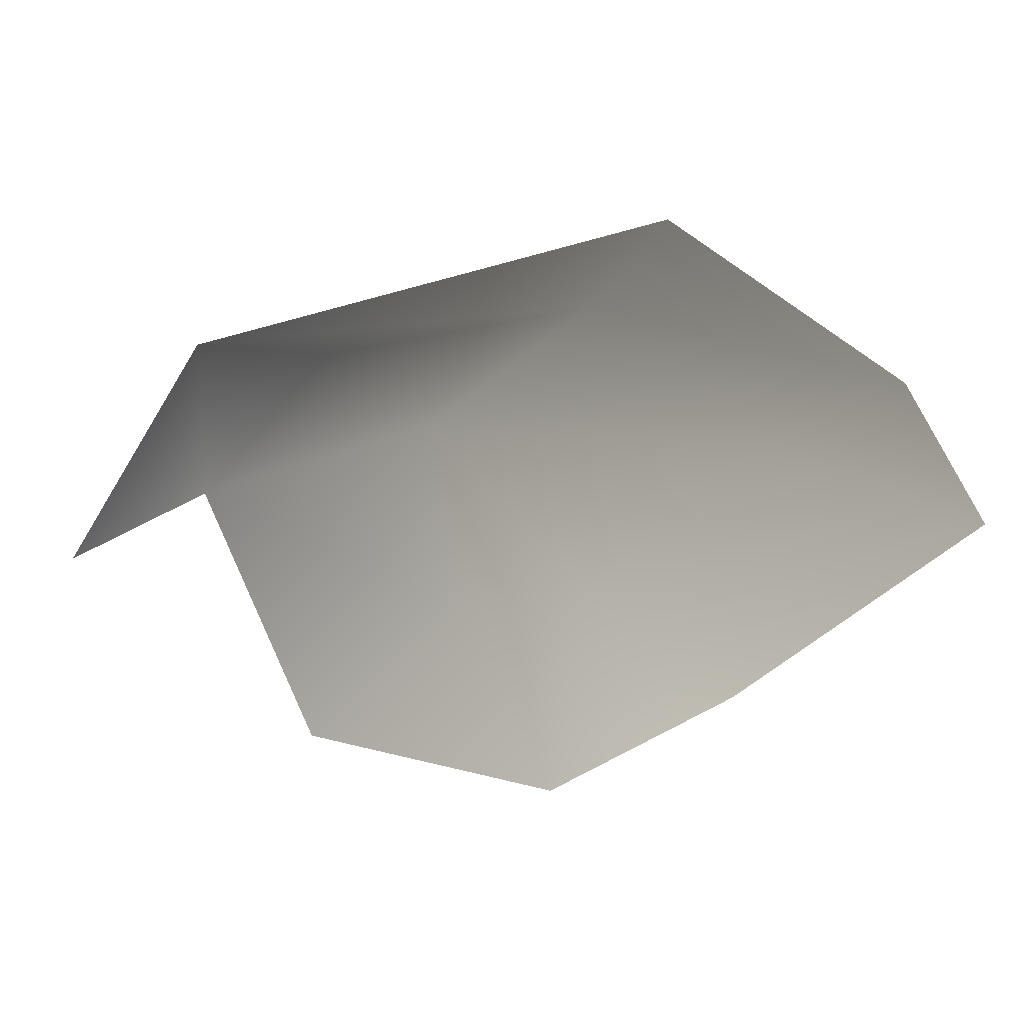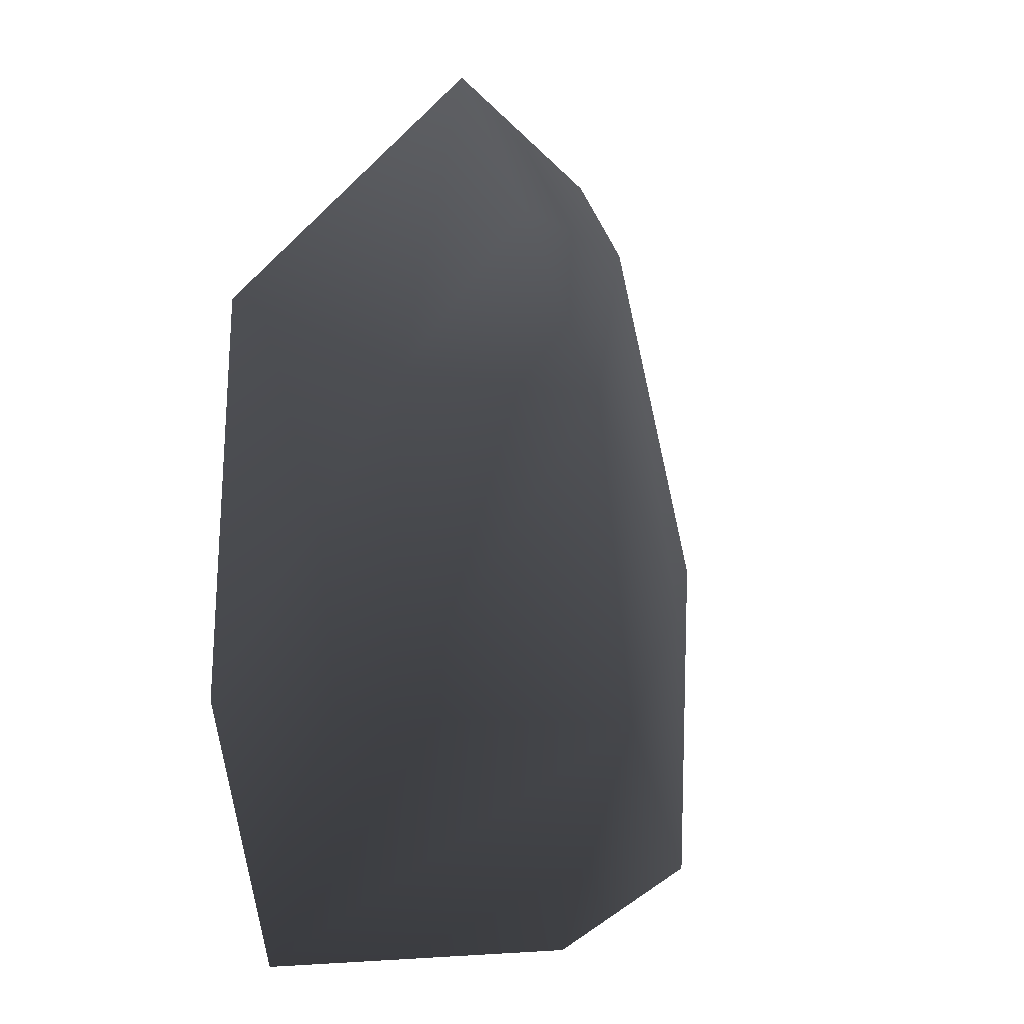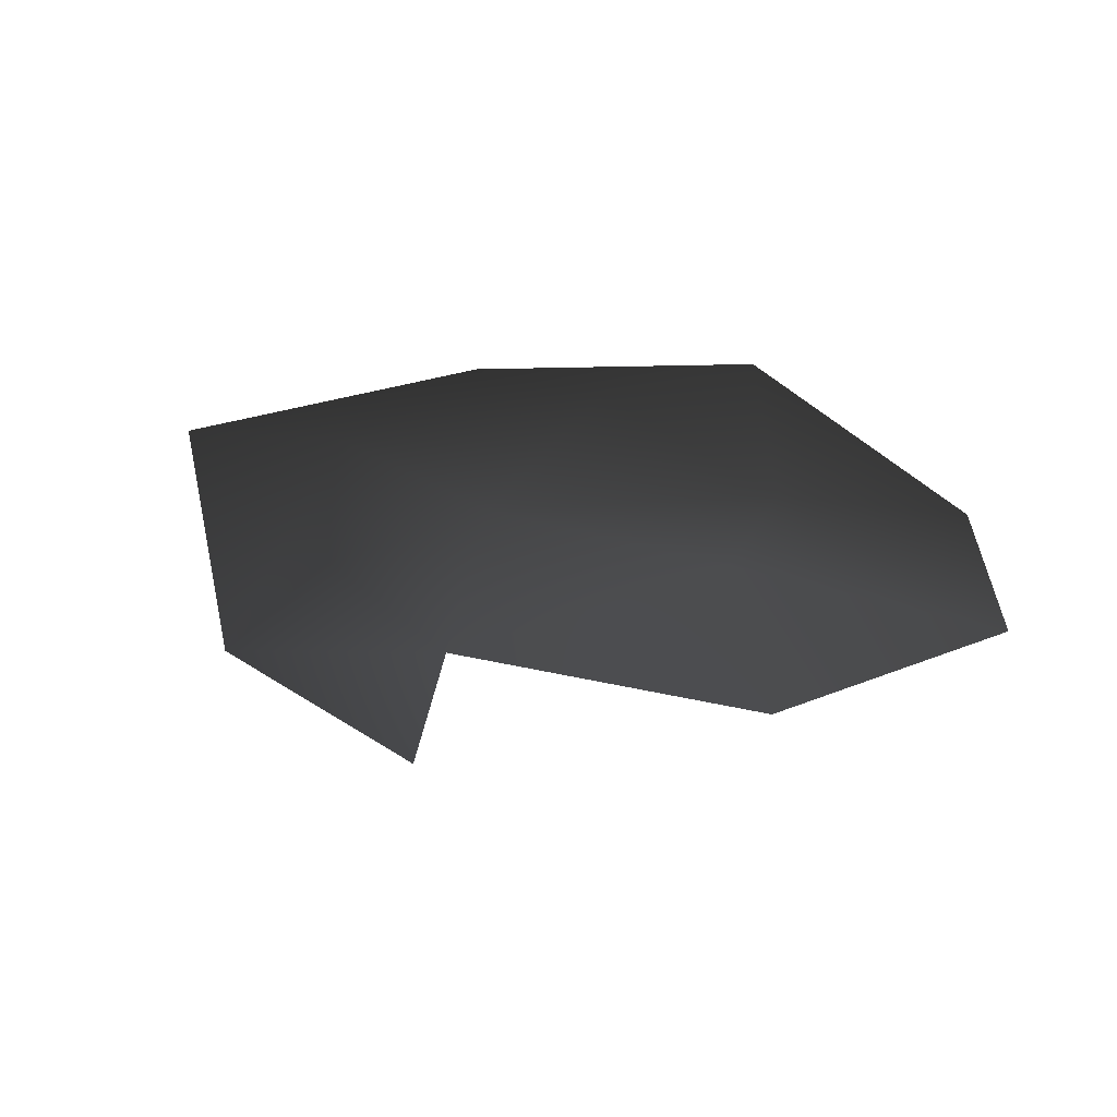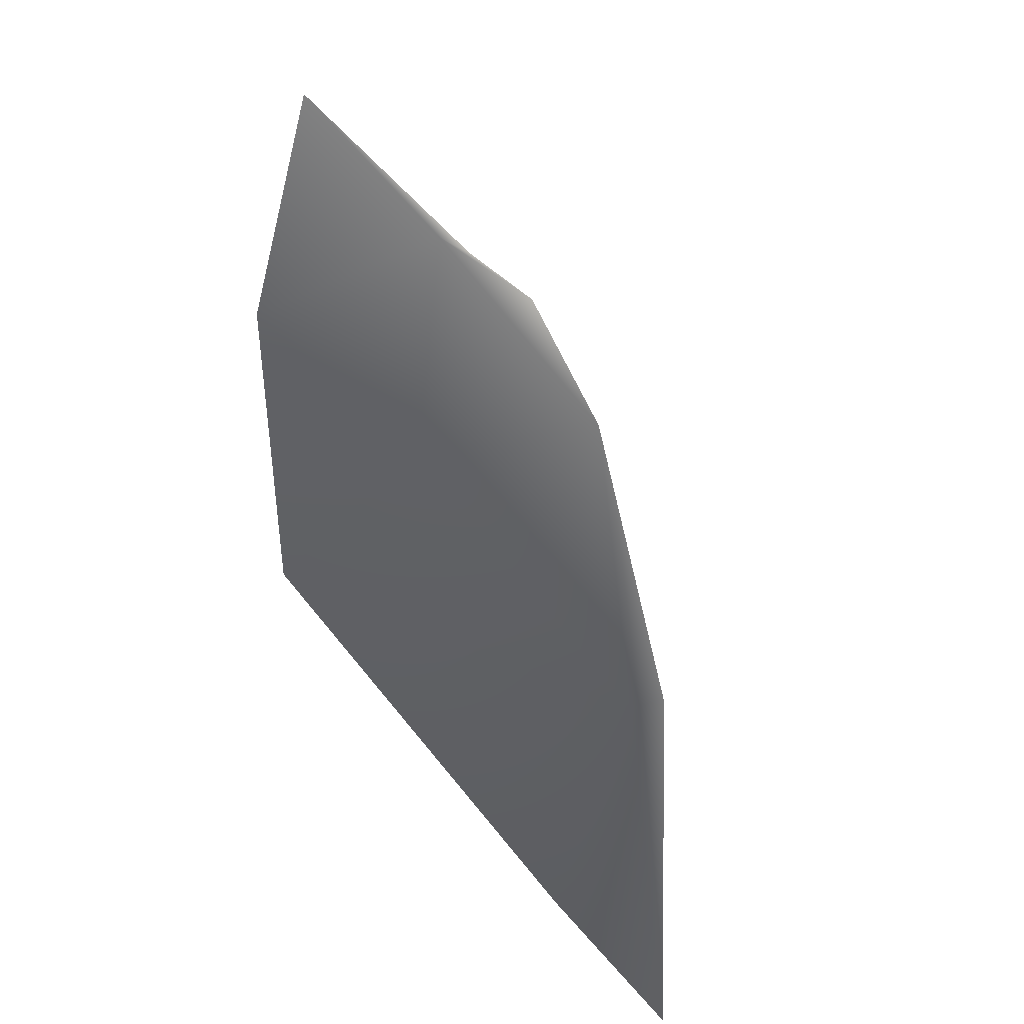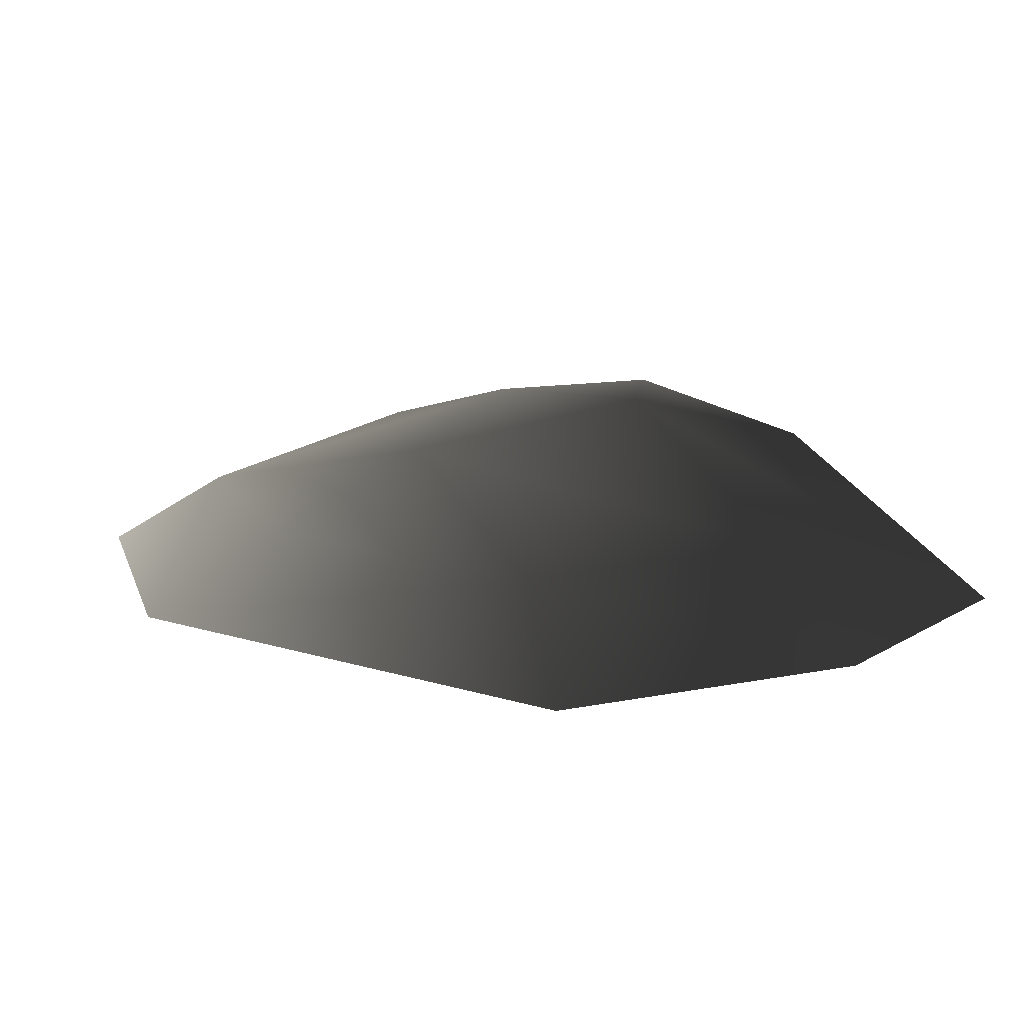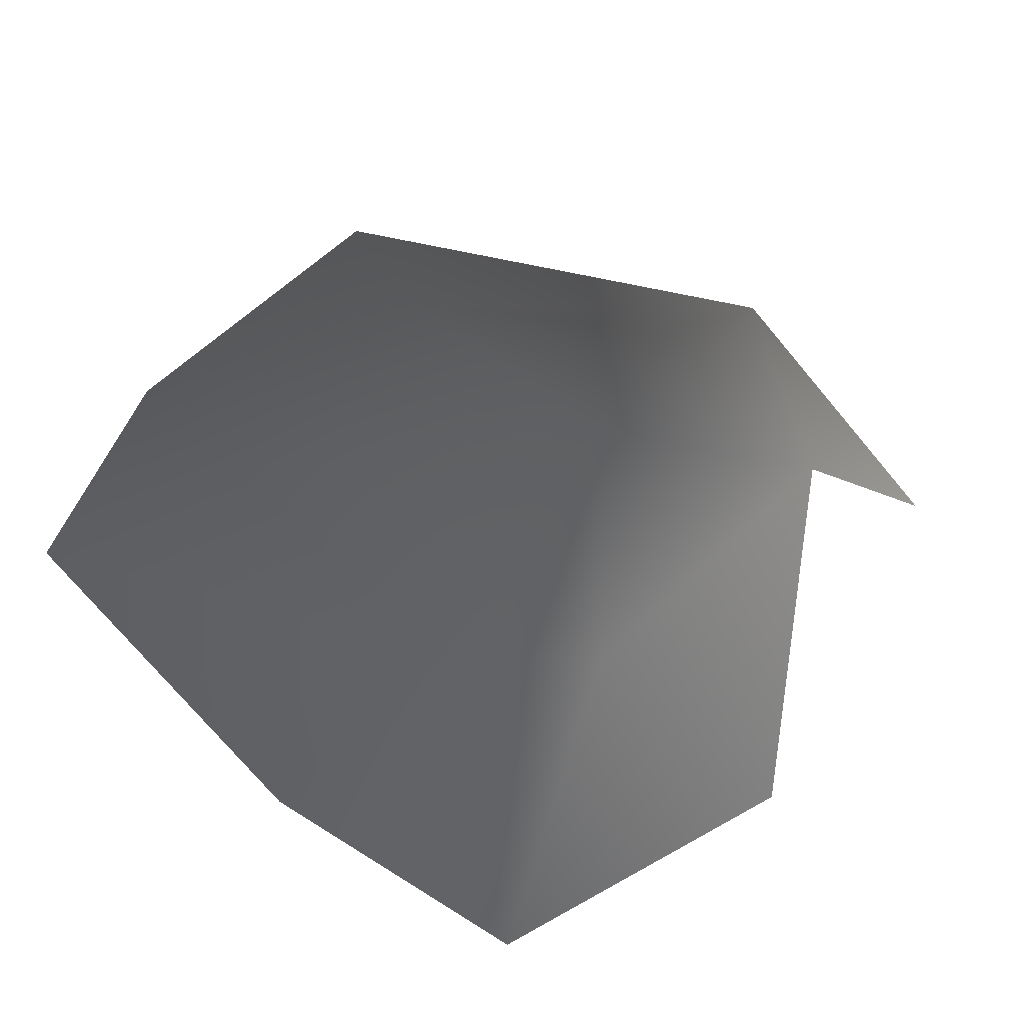
<metadata>
{"format":"obj","ext":"obj","renderer":"f3d","projection":"perspective","resolution":1024,"background":"white","views":[{"elev":-42.1,"azim":54.9,"up":"+Y"},{"elev":-10.2,"azim":124.4,"up":"+Z"},{"elev":-21.8,"azim":126.0,"up":"+Y"},{"elev":-52.9,"azim":117.9,"up":"+Z"},{"elev":27.1,"azim":69.9,"up":"+Y"},{"elev":57.6,"azim":-130.3,"up":"+Y"}]}
</metadata>
<code>
v -0.003395 0.0007621 -0.001908
v -0.004221 0.0003306 -0.001615
v -0.004011 0.0004057 -0.002952
v -0.002947 0.0008147 -0.00243
v -0.00322 0.0006048 -0.0004195
v -0.002546 0.000922 -0.001184
v -0.002921 0.0005015 -0.003304
v -0.001196 0.0004485 -0.003364
v -0.001531 0.0007032 -0.002512
v -0.0007876 0.0005184 -0.0025
v -0.001423 0.0008153 -0.001301
v -0.0007289 0.0006278 -0.001165
v -0.002287 0.0007609 -0.0004822
v -0.00228 0.0004571 0.0001171
v -0.003537 0.0002089 3.214e-05
g P_brushwood_01C_(29)_712_151
f 1 3 2
f 1 4 3
f 5 1 2
f 5 6 1
f 6 4 1
f 4 7 3
f 4 8 7
f 4 9 8
f 6 9 4
f 9 10 8
f 10 9 11
f 6 11 9
f 10 11 12
f 5 13 6
f 6 13 11
f 11 14 12
f 11 13 14
f 5 14 13
f 5 15 14

</code>
